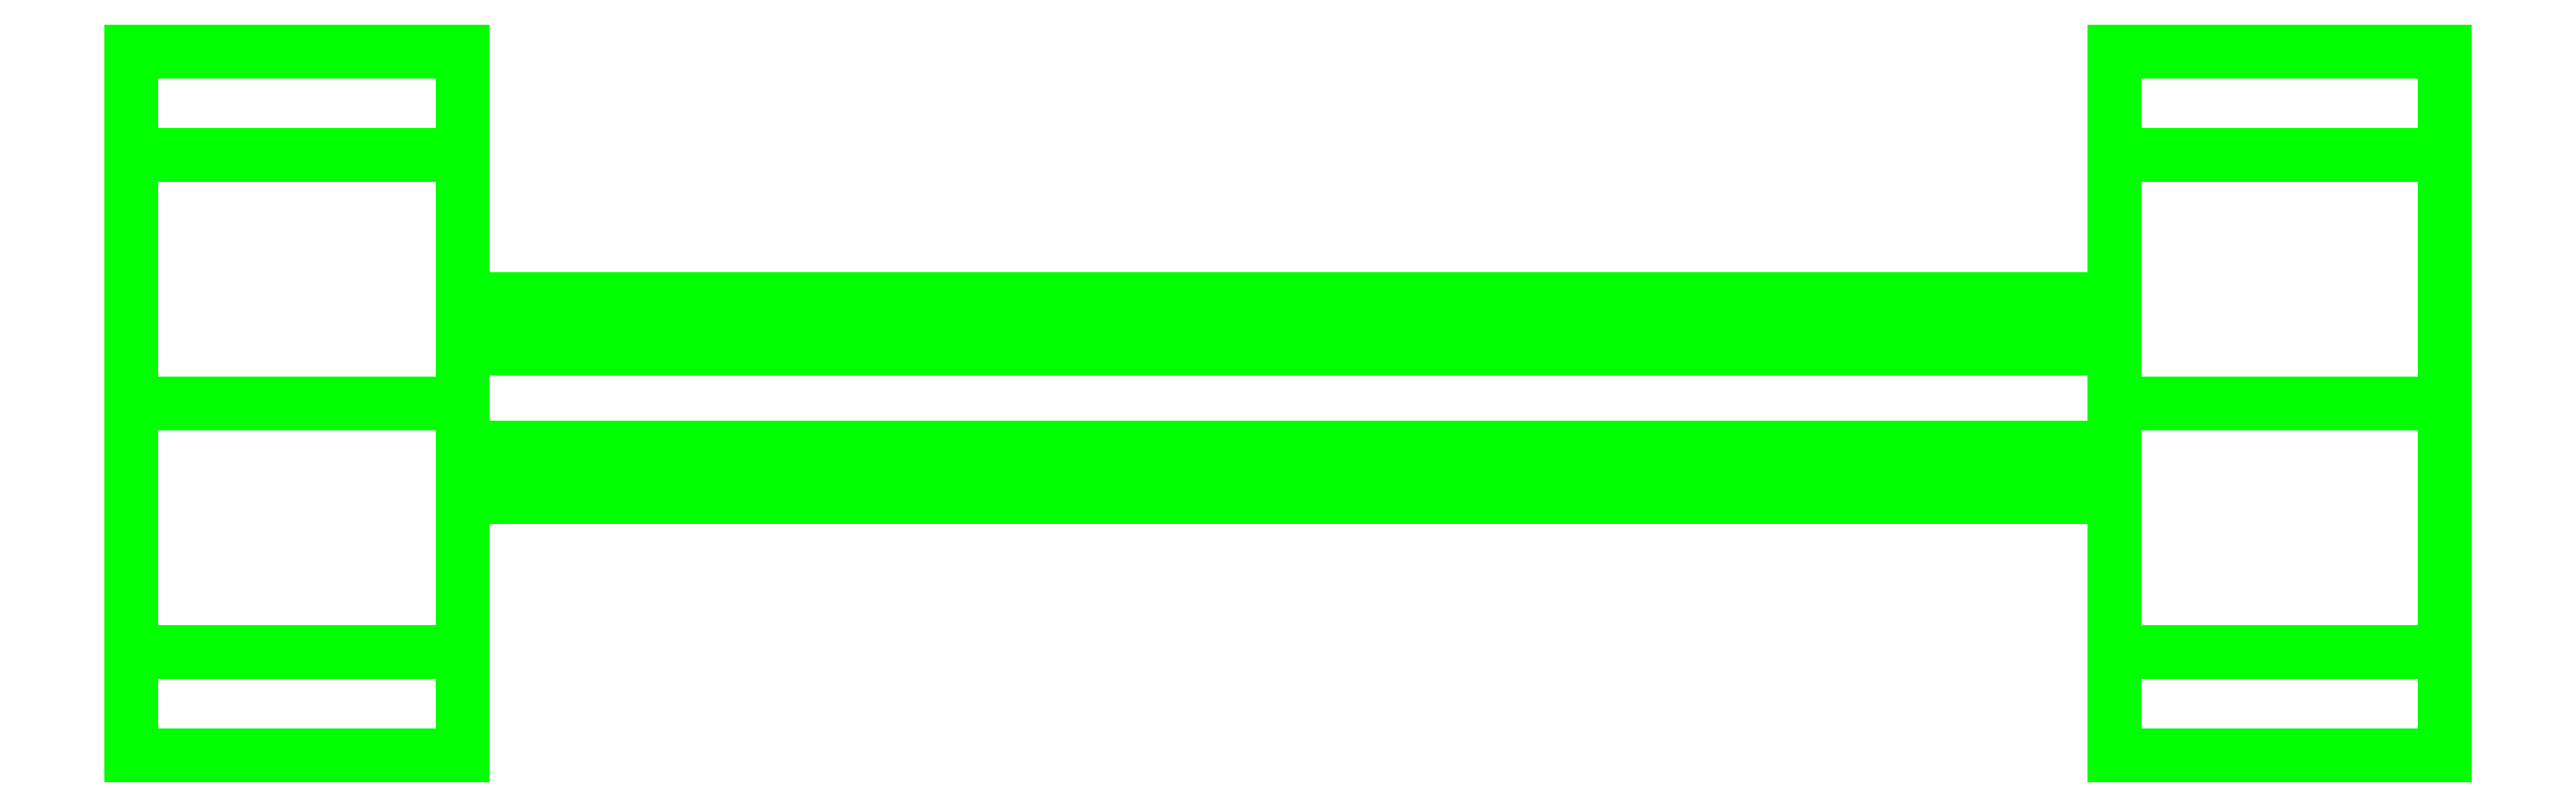
<metadata>
{"format":"dxf","ext":"dxf","renderer":"ezdxf+matplotlib","layout":"modelspace","background":"white","min_lineweight":24,"dpi":150}
</metadata>
<code>
0
SECTION
2
ENTITIES
0
3DFACE
8
WHEELS
10
1.05
20
-0.3248
30
0.002447
11
1.05
21
-0.2312
31
0.2285
12
0.75
22
-0.2312
32
0.2285
13
0.75
23
-0.3248
33
0.002447
0
3DFACE
8
WHEELS
10
1.05
20
-0.2312
30
0.2285
11
1.05
21
-0.005113
31
0.3222
12
0.75
22
-0.005113
32
0.3222
13
0.75
23
-0.2312
33
0.2285
0
3DFACE
8
WHEELS
10
1.05
20
-0.005113
30
0.3222
11
1.05
21
0.221
31
0.2285
12
0.75
22
0.221
32
0.2285
13
0.75
23
-0.005113
33
0.3222
0
3DFACE
8
WHEELS
10
1.05
20
0.221
30
0.2285
11
1.05
21
0.3146
31
0.002447
12
0.75
22
0.3146
32
0.002447
13
0.75
23
0.221
33
0.2285
0
3DFACE
8
WHEELS
10
1.05
20
0.3146
30
0.002447
11
1.05
21
0.221
31
-0.2236
12
0.75
22
0.221
32
-0.2236
13
0.75
23
0.3146
33
0.002447
0
3DFACE
8
WHEELS
10
1.05
20
0.221
30
-0.2236
11
1.05
21
-0.005113
31
-0.3173
12
0.75
22
-0.005113
32
-0.3173
13
0.75
23
0.221
33
-0.2236
0
3DFACE
8
WHEELS
10
1.05
20
-0.005113
30
-0.3173
11
1.05
21
-0.2312
31
-0.2236
12
0.75
22
-0.2312
32
-0.2236
13
0.75
23
-0.005113
33
-0.3173
0
3DFACE
8
WHEELS
10
1.05
20
-0.2312
30
-0.2236
11
1.05
21
-0.3248
31
0.002447
12
0.75
22
-0.3248
32
0.002447
13
0.75
23
-0.2312
33
-0.2236
0
3DFACE
8
WHEELS
10
0.75
20
-0.2312
30
0.2285
11
0.75
21
-0.005113
31
0.3222
12
0.75
22
0.221
32
0.2285
13
0.75
23
-0.3248
33
0.002447
0
3DFACE
8
WHEELS
10
0.75
20
-0.3248
30
0.002447
11
0.75
21
0.221
31
0.2285
12
0.75
22
0.3146
32
0.002447
13
0.75
23
-0.2312
33
-0.2236
0
3DFACE
8
WHEELS
10
0.75
20
-0.2312
30
-0.2236
11
0.75
21
0.3146
31
0.002447
12
0.75
22
0.221
32
-0.2236
13
0.75
23
-0.005113
33
-0.3173
0
3DFACE
8
WHEELS
10
1.05
20
-0.3248
30
0.002447
11
1.05
21
0.221
31
0.2285
12
1.05
22
-0.005113
32
0.3222
13
1.05
23
-0.2312
33
0.2285
0
3DFACE
8
WHEELS
10
1.05
20
-0.2312
30
-0.2236
11
1.05
21
0.3146
31
0.002447
12
1.05
22
0.221
32
0.2285
13
1.05
23
-0.3248
33
0.002447
0
3DFACE
8
WHEELS
10
1.05
20
-0.005113
30
-0.3173
11
1.05
21
0.221
31
-0.2236
12
1.05
22
0.3146
32
0.002447
13
1.05
23
-0.2312
33
-0.2236
0
3DFACE
8
WHEELS
10
-0.75
20
-0.2312
30
-0.2236
11
-0.75
21
0.3146
31
0.002447
12
-0.75
22
0.221
32
0.2285
13
-0.75
23
-0.3248
33
0.002447
0
3DFACE
8
WHEELS
10
-0.75
20
-0.3248
30
0.002447
11
-0.75
21
0.221
31
0.2285
12
-0.75
22
-0.005113
32
0.3222
13
-0.75
23
-0.2312
33
0.2285
0
3DFACE
8
WHEELS
10
-1.05
20
-0.3248
30
0.002447
11
-1.05
21
0.221
31
0.2285
12
-1.05
22
0.3146
32
0.002447
13
-1.05
23
-0.2312
33
-0.2236
0
3DFACE
8
WHEELS
10
-1.05
20
-0.2312
30
0.2285
11
-1.05
21
-0.005113
31
0.3222
12
-1.05
22
0.221
32
0.2285
13
-1.05
23
-0.3248
33
0.002447
0
3DFACE
8
WHEELS
10
-0.75
20
0.221
30
0.2285
11
-0.75
21
0.3146
31
0.002447
12
-1.05
22
0.3146
32
0.002447
13
-1.05
23
0.221
33
0.2285
0
3DFACE
8
WHEELS
10
-0.75
20
-0.3248
30
0.002447
11
-0.75
21
-0.2312
31
0.2285
12
-1.05
22
-0.2312
32
0.2285
13
-1.05
23
-0.3248
33
0.002447
0
3DFACE
8
WHEELS
10
-0.75
20
-0.005113
30
-0.3173
11
-0.75
21
0.221
31
-0.2236
12
-0.75
22
0.3146
32
0.002447
13
-0.75
23
-0.2312
33
-0.2236
0
3DFACE
8
WHEELS
10
-1.05
20
-0.2312
30
-0.2236
11
-1.05
21
0.3146
31
0.002447
12
-1.05
22
0.221
32
-0.2236
13
-1.05
23
-0.005113
33
-0.3173
0
3DFACE
8
WHEELS
10
-0.75
20
-0.2312
30
-0.2236
11
-0.75
21
-0.3248
31
0.002447
12
-1.05
22
-0.3248
32
0.002447
13
-1.05
23
-0.2312
33
-0.2236
0
3DFACE
8
WHEELS
10
-0.75
20
0.3146
30
0.002447
11
-0.75
21
0.221
31
-0.2236
12
-1.05
22
0.221
32
-0.2236
13
-1.05
23
0.3146
33
0.002447
0
3DFACE
8
WHEELS
10
-0.75
20
-0.005113
30
-0.3173
11
-0.75
21
-0.2312
31
-0.2236
12
-1.05
22
-0.2312
32
-0.2236
13
-1.05
23
-0.005113
33
-0.3173
0
3DFACE
8
WHEELS
10
-0.75
20
0.221
30
-0.2236
11
-0.75
21
-0.005113
31
-0.3173
12
-1.05
22
-0.005113
32
-0.3173
13
-1.05
23
0.221
33
-0.2236
0
3DFACE
8
WHEELS
10
-0.75
20
-0.005113
30
0.3222
11
-0.75
21
0.221
31
0.2285
12
-1.05
22
0.221
32
0.2285
13
-1.05
23
-0.005113
33
0.3222
0
3DFACE
8
WHEELS
10
-0.75
20
-0.2312
30
0.2285
11
-0.75
21
-0.005113
31
0.3222
12
-1.05
22
-0.005113
32
0.3222
13
-1.05
23
-0.2312
33
0.2285
0
3DFACE
8
WHEELS
10
0.75
20
-0.09
30
-6e-16
11
0.75
21
-0.045
31
0.07794
12
-0.75
22
-0.045
32
0.07794
13
-0.75
23
-0.09
33
-6e-16
0
3DFACE
8
WHEELS
10
0.75
20
-0.045
30
0.07794
11
0.75
21
0.045
31
0.07794
12
-0.75
22
0.045
32
0.07794
13
-0.75
23
-0.045
33
0.07794
0
3DFACE
8
WHEELS
10
0.75
20
0.045
30
0.07794
11
0.75
21
0.09
31
-6e-16
12
-0.75
22
0.09
32
-6e-16
13
-0.75
23
0.045
33
0.07794
0
3DFACE
8
WHEELS
10
0.75
20
0.09
30
-6e-16
11
0.75
21
0.045
31
-0.07794
12
-0.75
22
0.045
32
-0.07794
13
-0.75
23
0.09
33
-6e-16
0
3DFACE
8
WHEELS
10
0.75
20
0.045
30
-0.07794
11
0.75
21
-0.045
31
-0.07794
12
-0.75
22
-0.045
32
-0.07794
13
-0.75
23
0.045
33
-0.07794
0
3DFACE
8
WHEELS
10
0.75
20
-0.045
30
-0.07794
11
0.75
21
-0.09
31
-6e-16
12
-0.75
22
-0.09
32
-6e-16
13
-0.75
23
-0.045
33
-0.07794
0
VIEWPORT
8
0
10
144.7
20
101.2
30
0
40
391.1
41
222.2
68
     2
69
     1
0
VIEWPORT
8
0
10
139.2
20
100.8
30
0
40
222.8
41
161.3
68
     1
69
     2
0
ENDSEC
0
EOF

</code>
